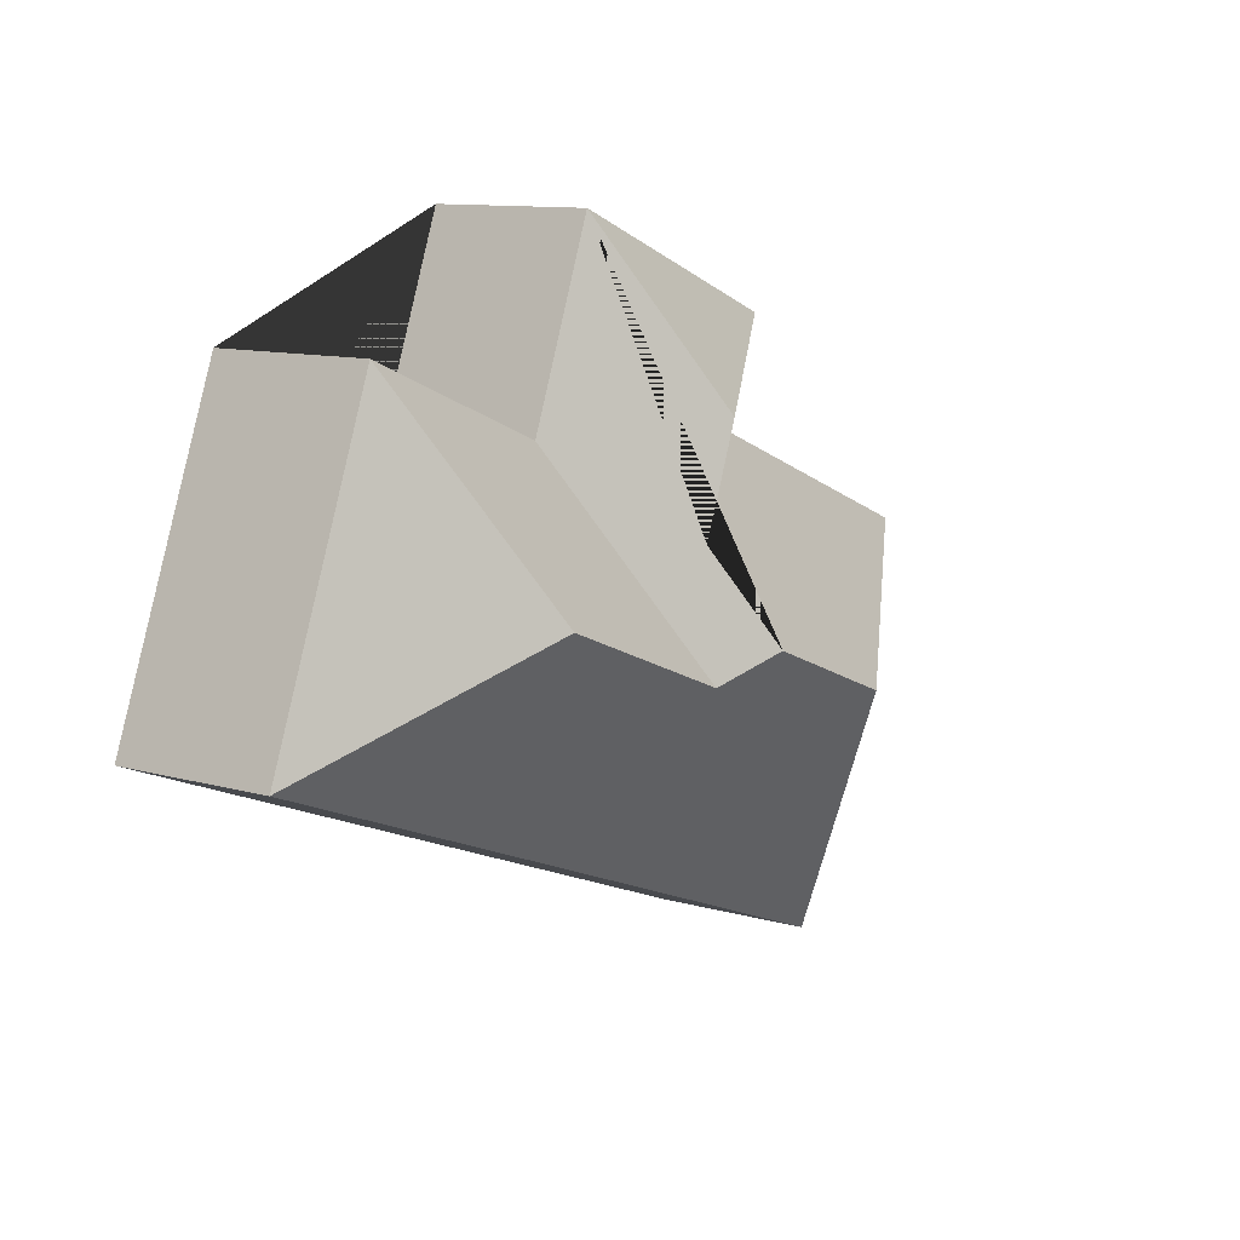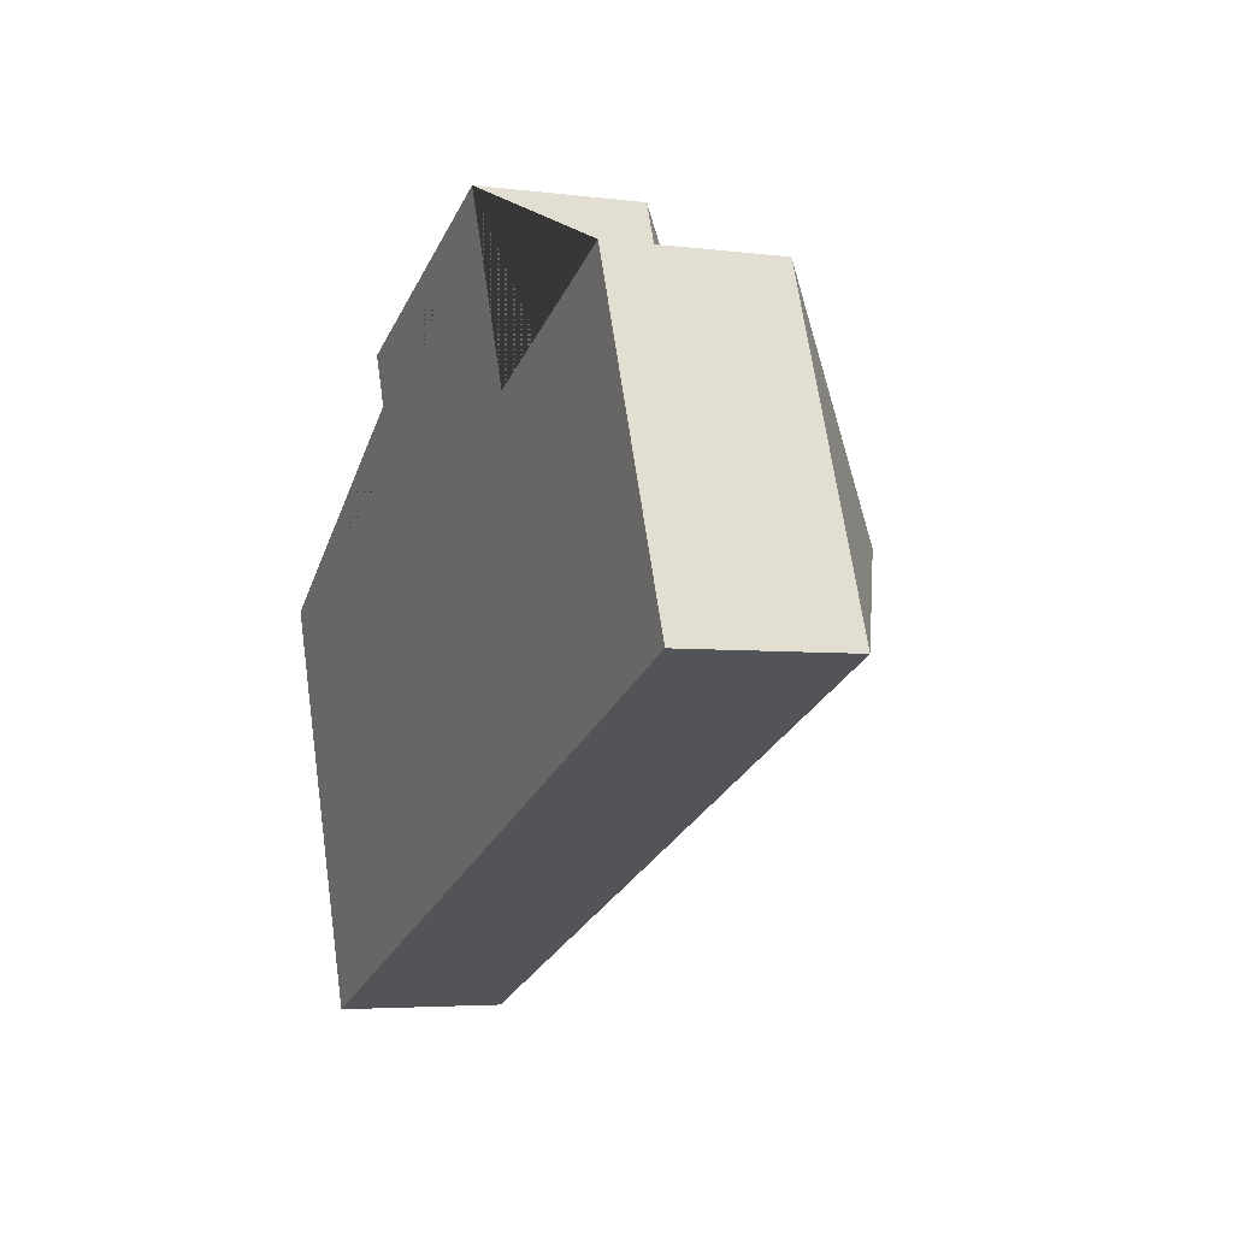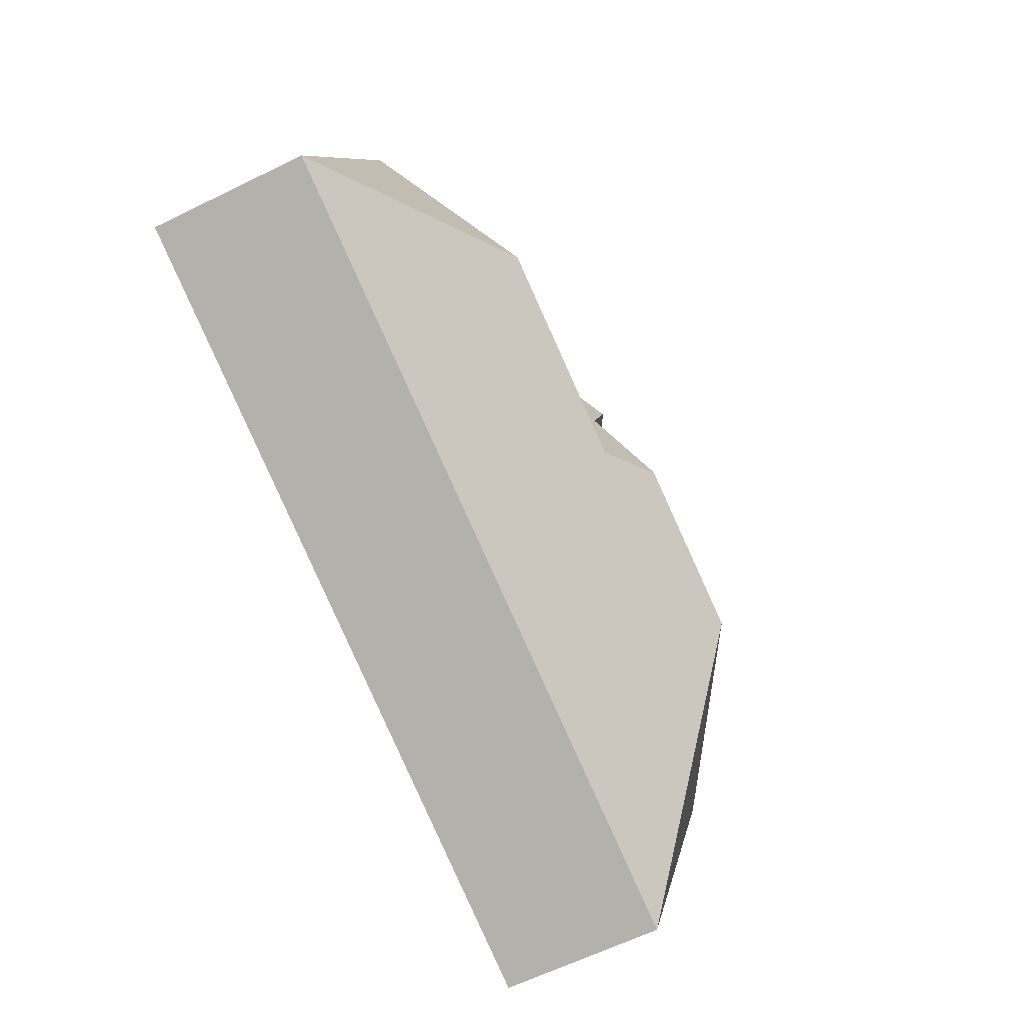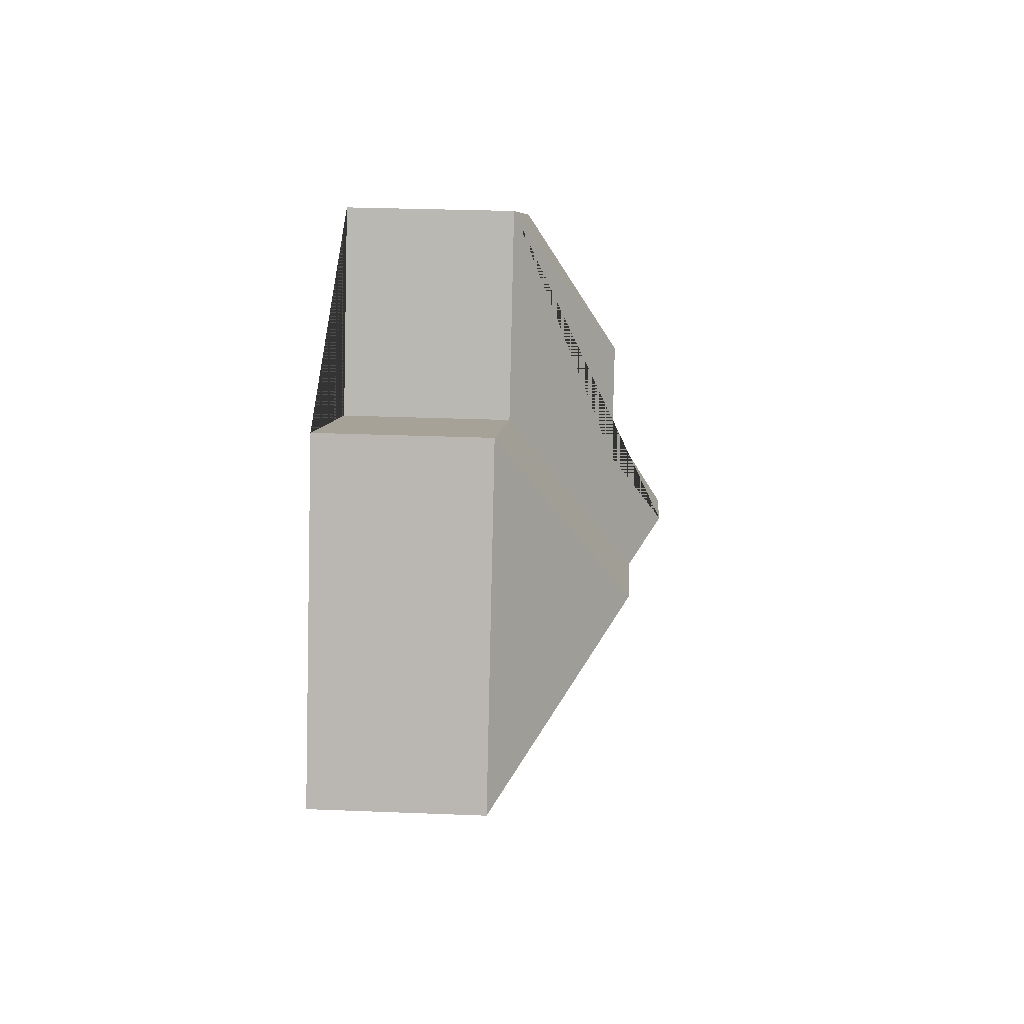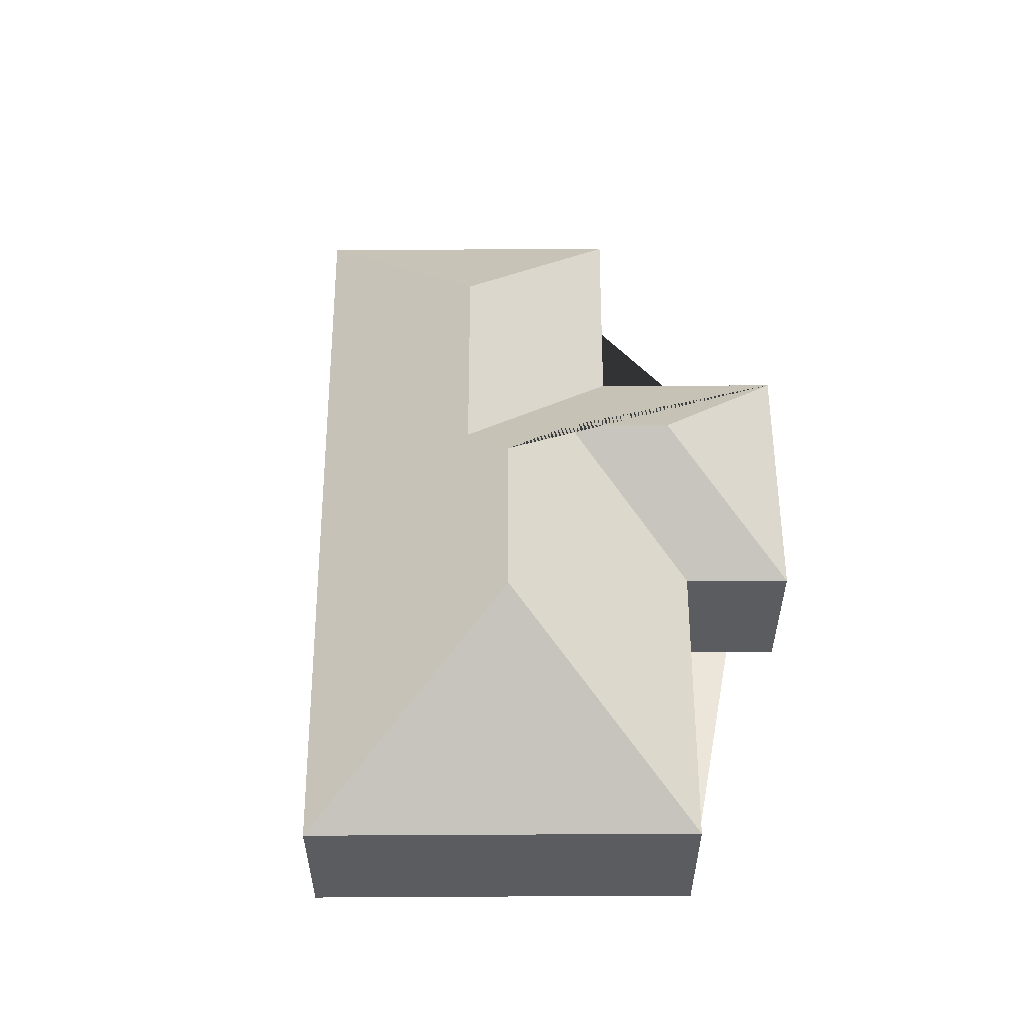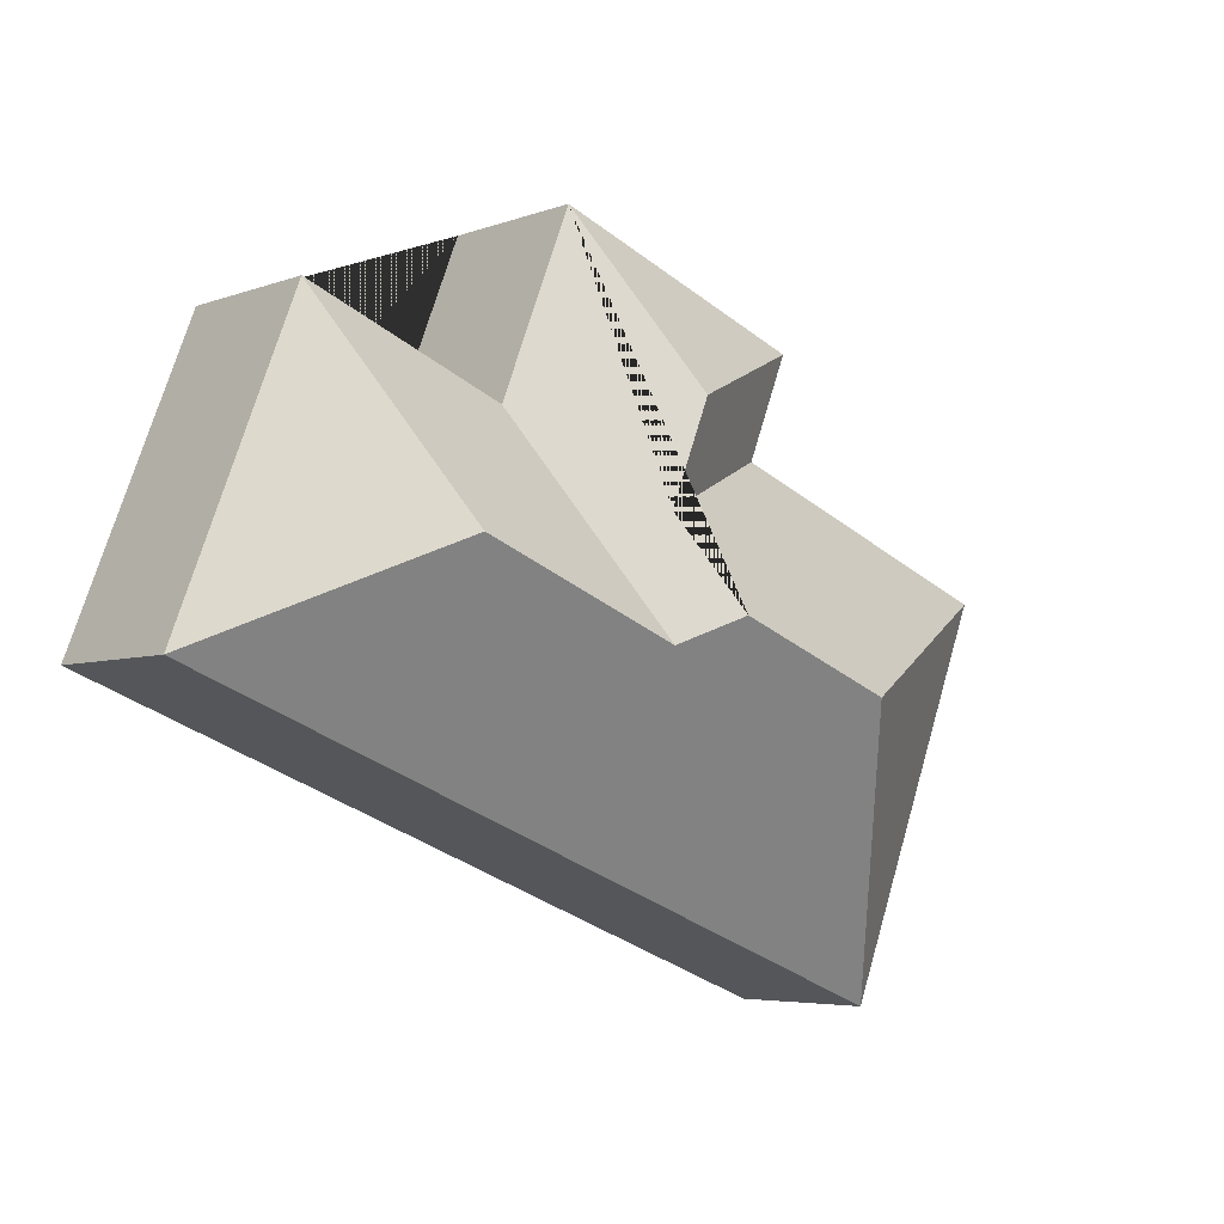
<metadata>
{"format":"obj","ext":"obj","renderer":"f3d","projection":"perspective","resolution":1024,"background":"white","views":[{"elev":11.0,"azim":125.1,"up":"+Z"},{"elev":-4.4,"azim":67.2,"up":"+Z"},{"elev":-62.4,"azim":116.5,"up":"+Z"},{"elev":28.4,"azim":93.5,"up":"+Z"},{"elev":55.7,"azim":-111.7,"up":"+Y"},{"elev":-5.0,"azim":139.5,"up":"+Z"}]}
</metadata>
<code>
o CG10_500_044067_0031
v 260.1 75 -17.76
v 137.8 75 -65.59
v 157.3 75 -115
v 21.43 75 -169
v 225.1 121 -99.1
v 390.3 75 -65.97
v 294.3 75 -104.7
v 244.2 121 -147.5
v 225.8 145 -189.9
v 150.6 144.9 -219.6
v 345.9 131 -164.7
v 251.7 130.6 -202.2
v 447.4 75 -211.8
v 92.55 75 -350.8
v 260.1 0 -17.76
v 137.8 0 -65.59
v 157.3 0 -115
v 21.43 0 -169
v 92.55 0 -350.8
v 447.4 0 -211.8
v 390.3 0 -65.97
v 294.3 0 -104.7
f 2 1 5
f 1 7 12 9 8 5
f 7 6 11 12
f 6 13 11
f 14 10 9 12 11 13
f 14 4 10
f 4 3 8 9 10
f 3 2 5 8
f 15 16 17 18 19 20 21 22
f 1 15 16 2
f 2 16 17 3
f 3 17 18 4
f 4 18 19 14
f 14 19 20 13
f 13 20 21 6
f 6 21 22 7
f 7 22 15 1

</code>
